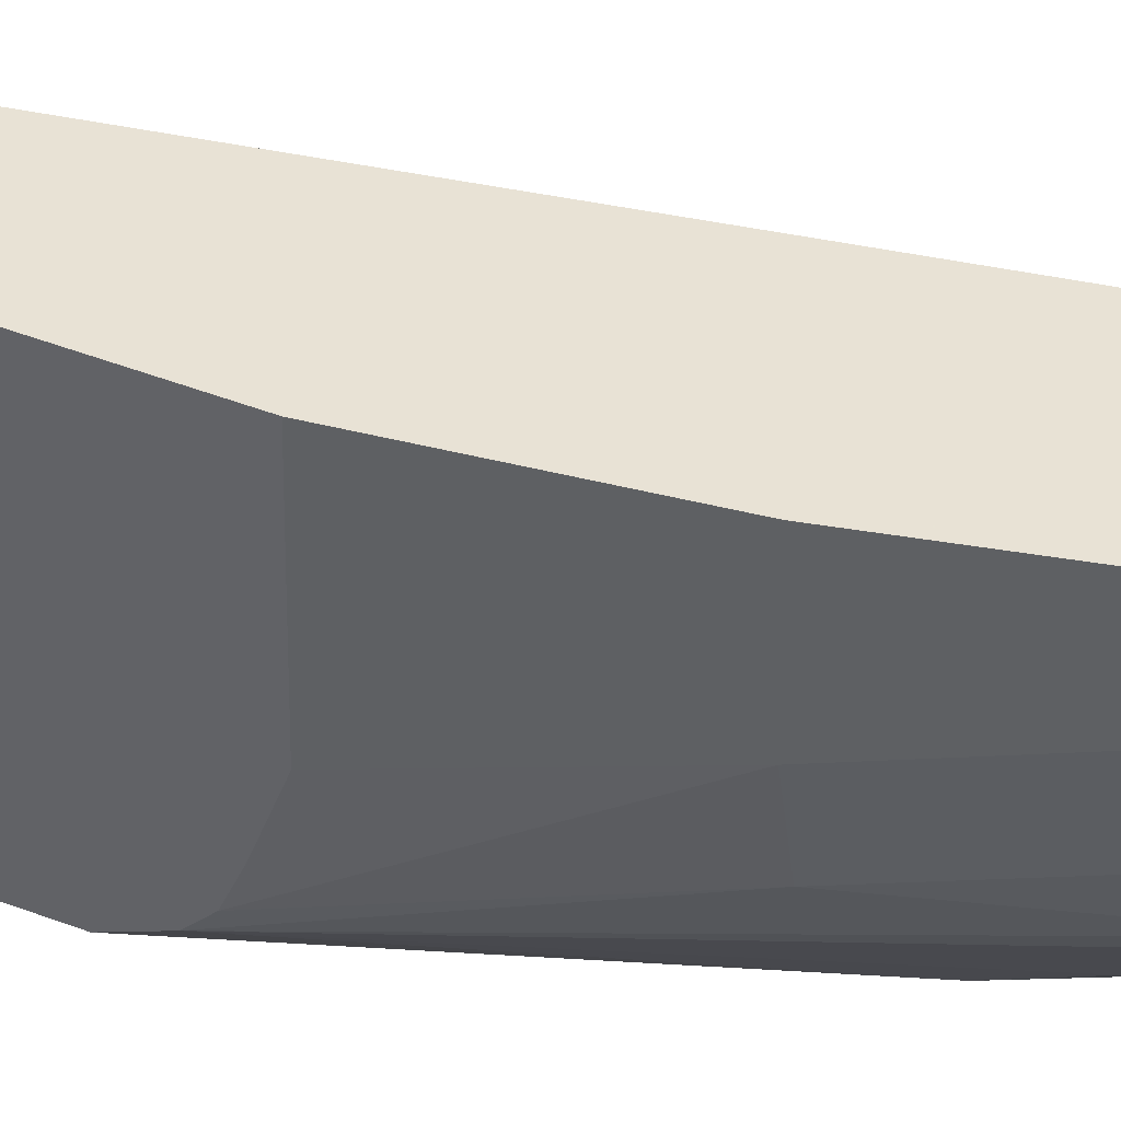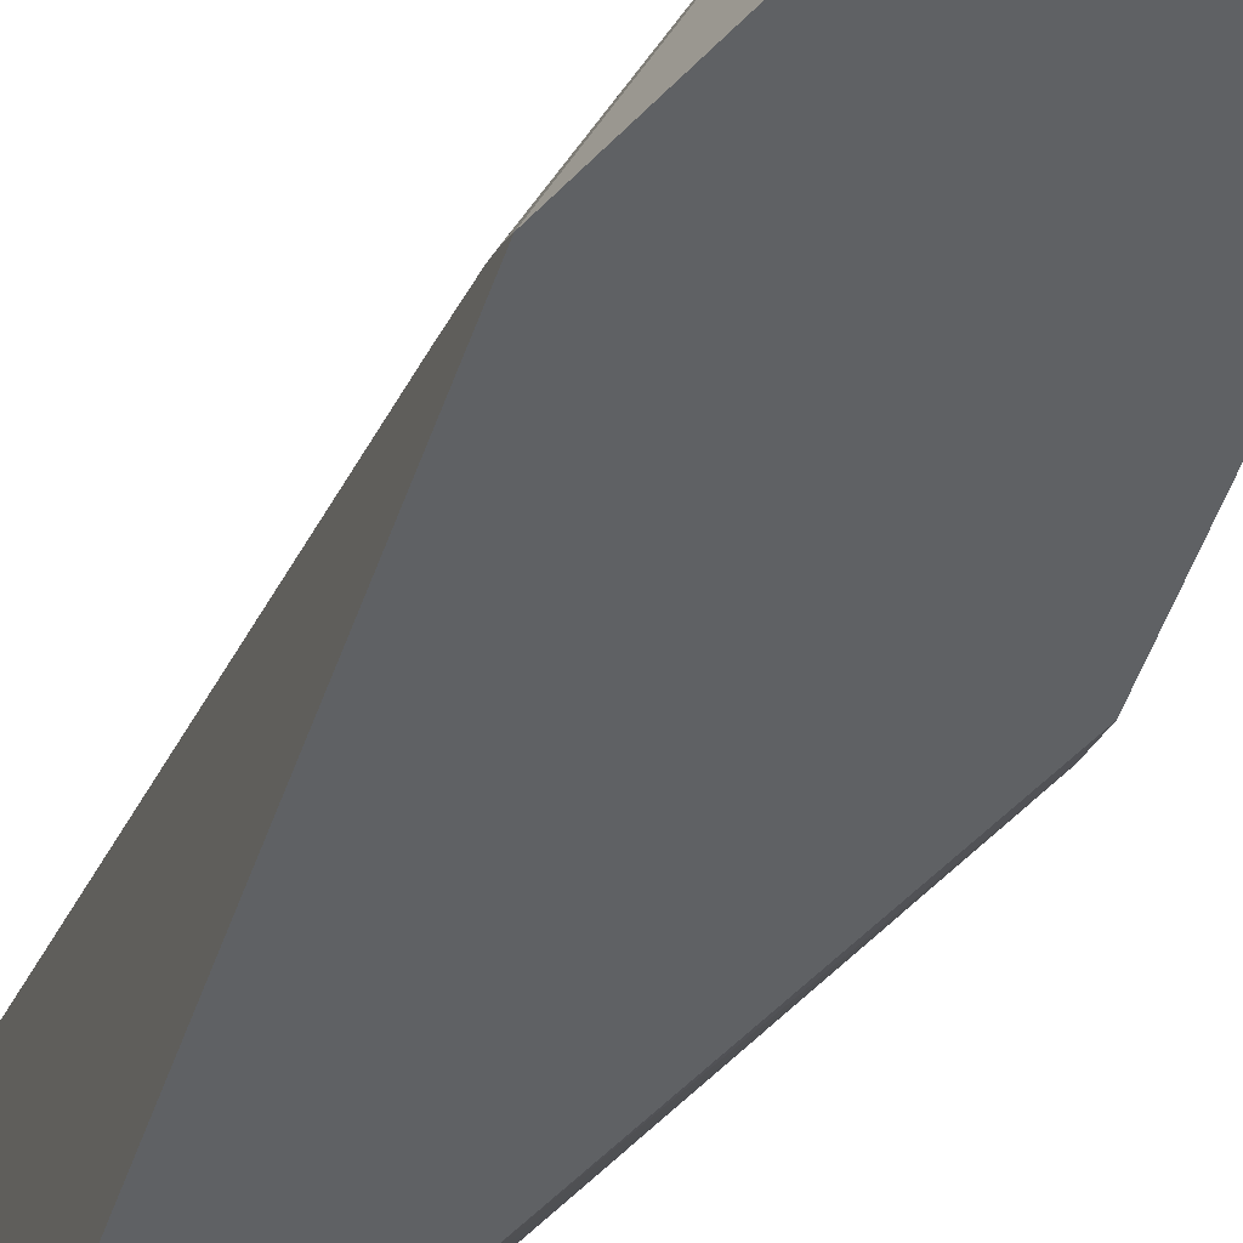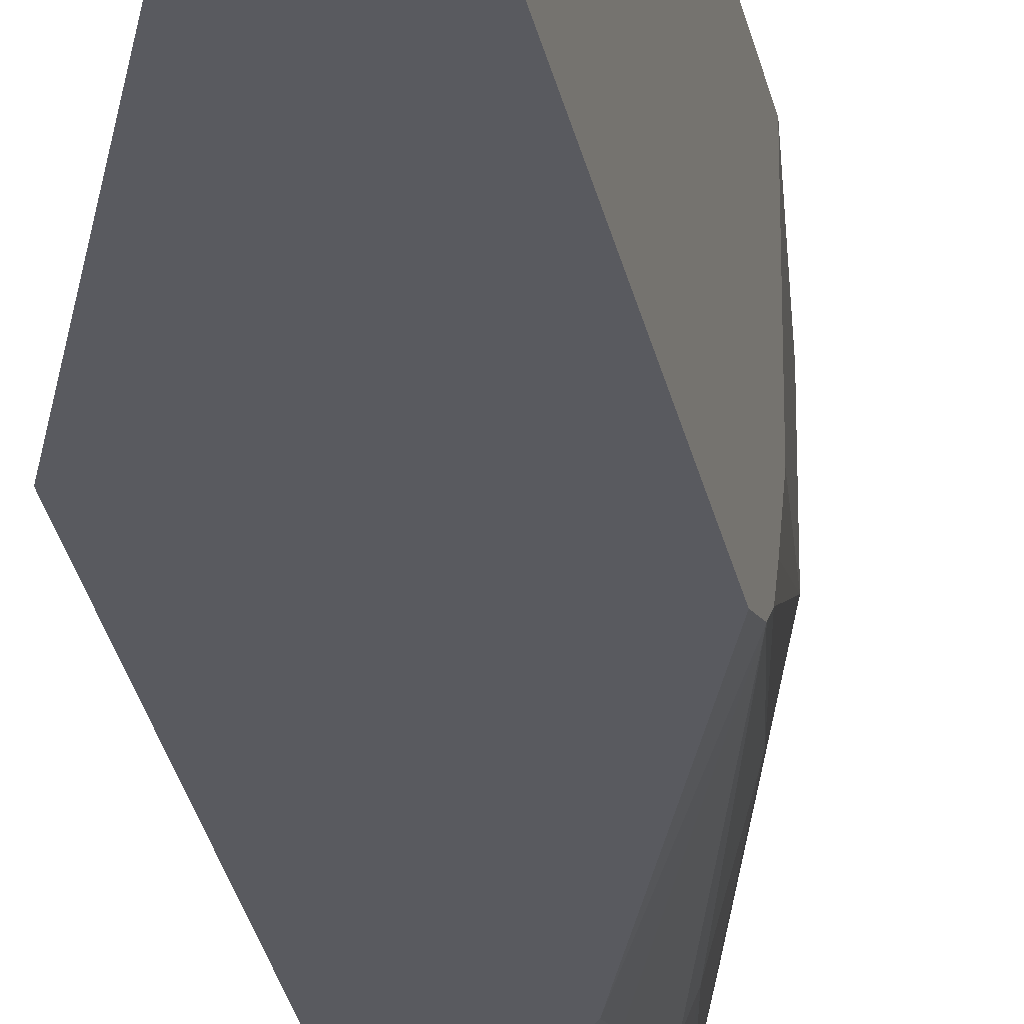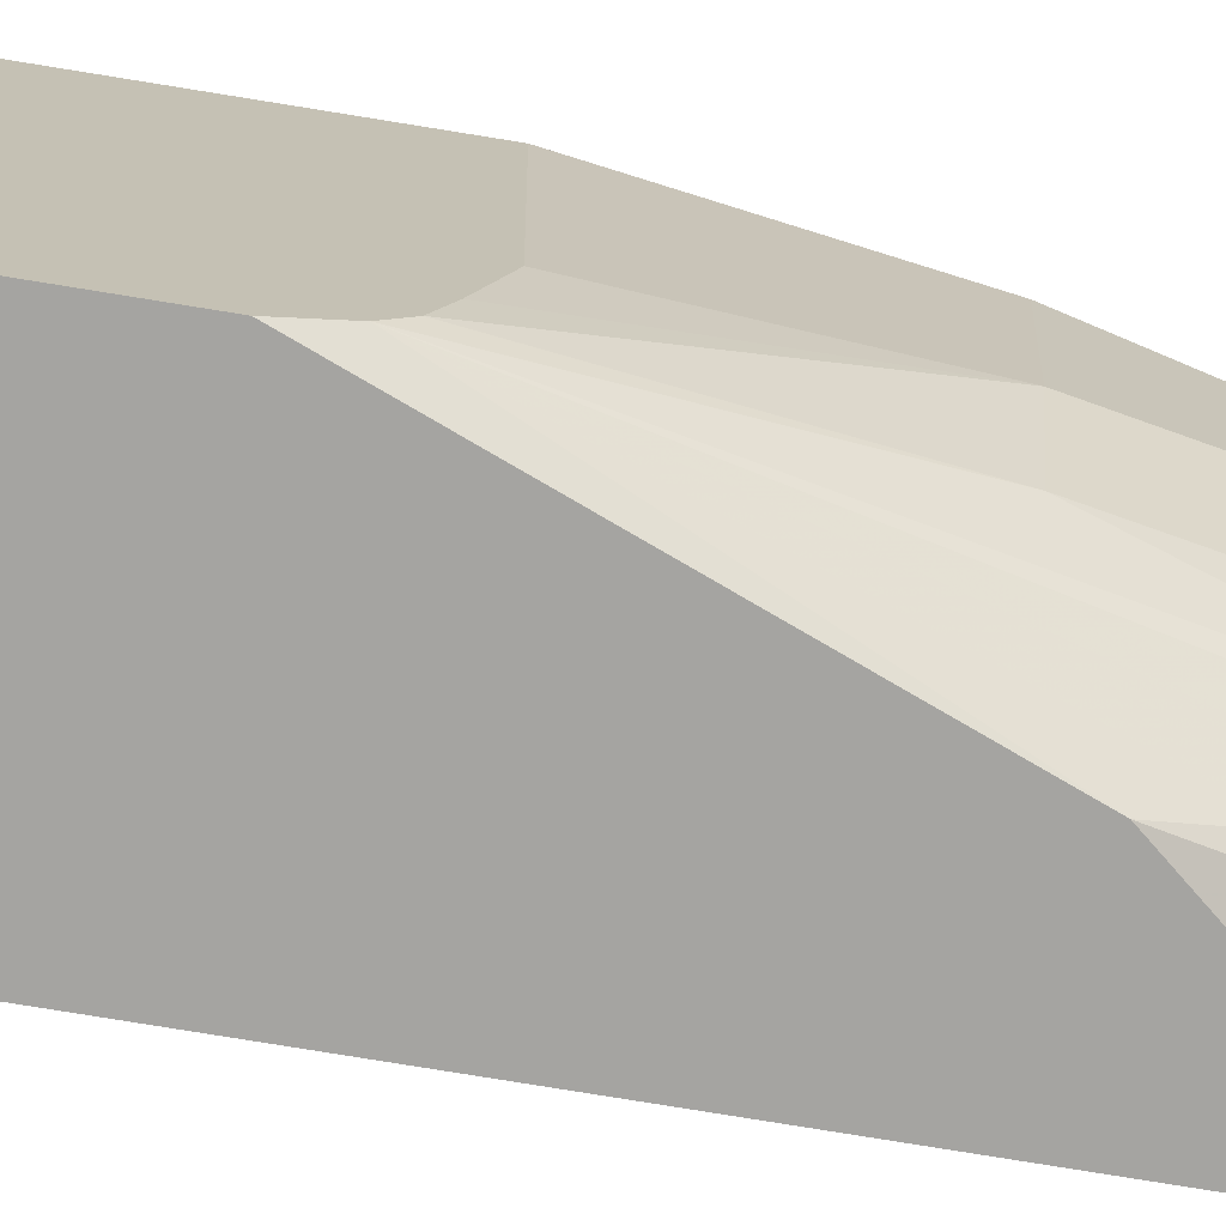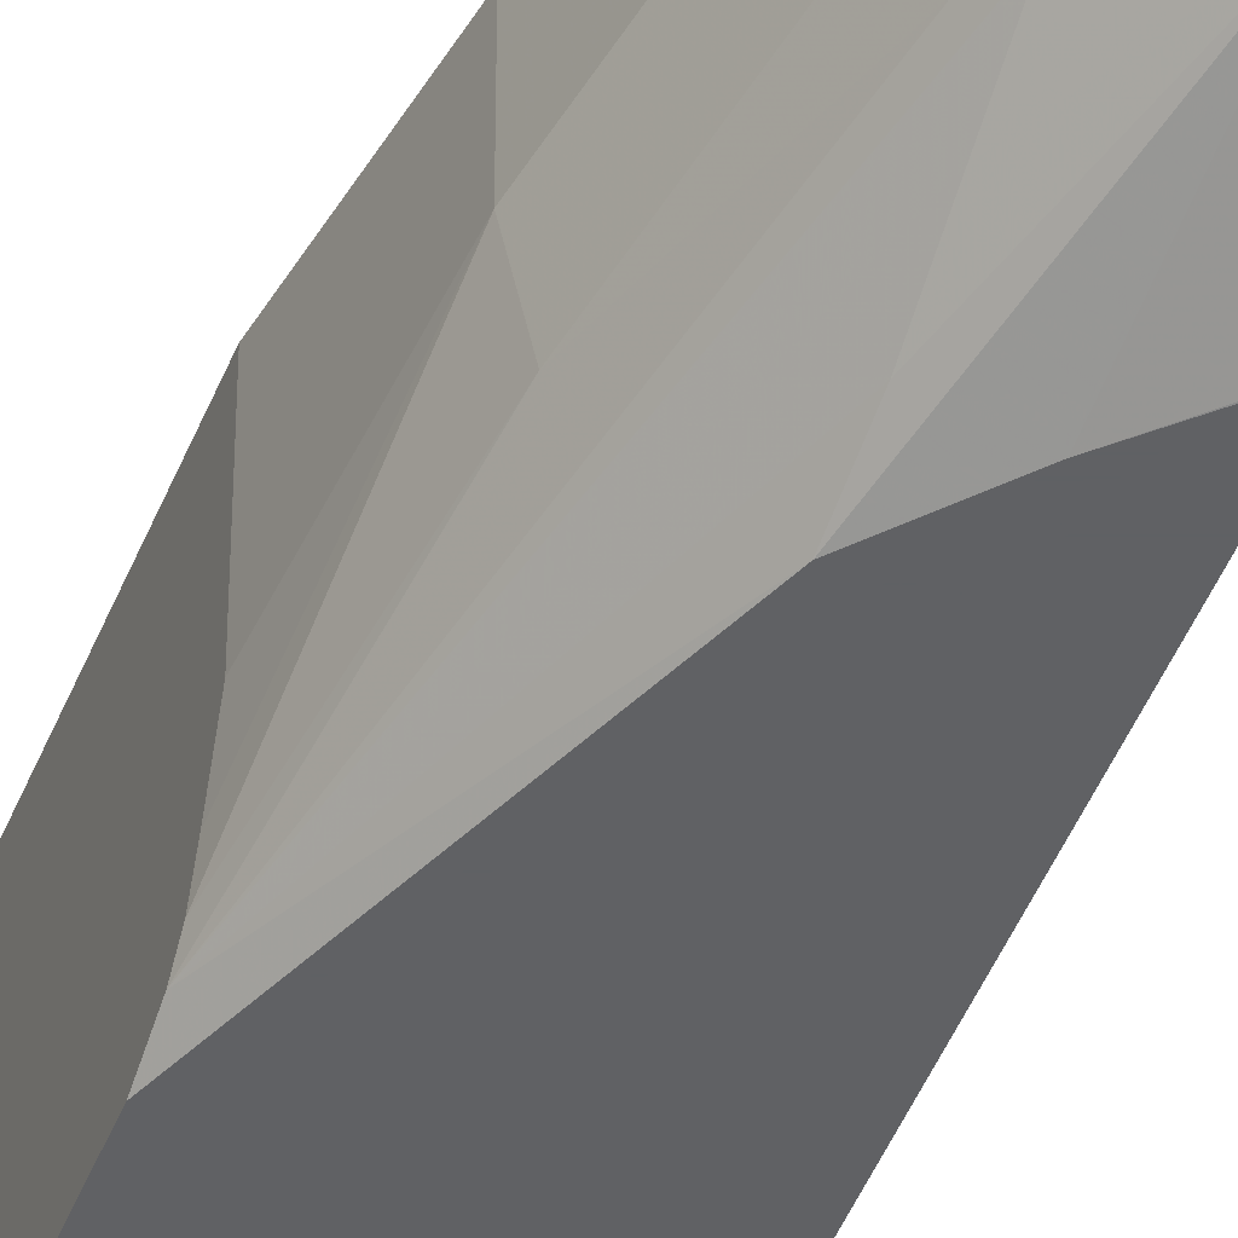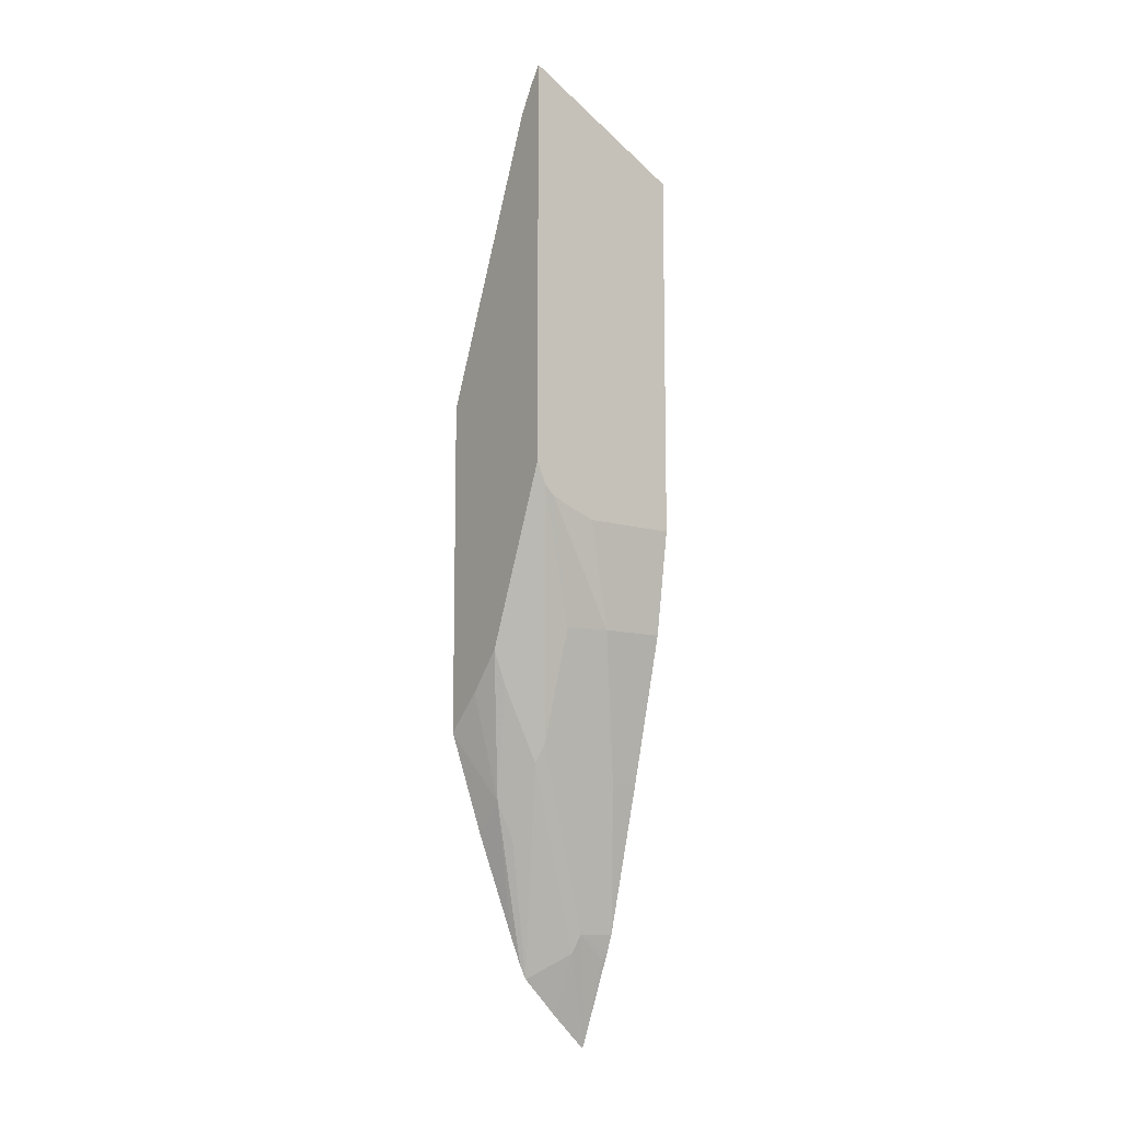
<metadata>
{"format":"obj","ext":"obj","renderer":"f3d","projection":"perspective","resolution":1024,"background":"white","views":[{"elev":40.9,"azim":-64.0,"up":"+Z"},{"elev":-45.9,"azim":162.6,"up":"+Z"},{"elev":-31.9,"azim":-167.9,"up":"+Z"},{"elev":-73.3,"azim":-99.4,"up":"+Z"},{"elev":-46.8,"azim":-21.1,"up":"+Z"},{"elev":-10.4,"azim":-127.7,"up":"+Y"}]}
</metadata>
<code>
v -0.4156 -0.4799 -0.3775
v -0.4181 -0.4751 -0.3775
v -0.438 -0.4114 -0.4048
v -0.4156 -0.4561 -0.4027
v -0.4156 -0.3101 -0.3775
v -0.4424 -0.4158 -0.3805
v -0.4446 -0.3981 -0.4015
v -0.4453 -0.41 -0.3775
v -0.4156 -0.4295 -0.4293
v -0.4711 -0.2654 -0.4546
v -0.4645 -0.2786 -0.4579
v -0.4234 -0.2654 -0.3775
v -0.4156 -0.05311 -0.4778
v -0.4499 -0.3981 -0.3775
v -0.4711 -0.2919 -0.428
v -0.4156 -0.4198 -0.4341
v -0.438 -0.3318 -0.4579
v -0.4977 -0.1858 -0.4546
v -0.5153 -0.09063 -0.4879
v -0.4645 -0.2521 -0.4711
v -0.5043 0.1327 -0.3775
v -0.4156 -0.02958 -0.4874
v -0.4778 -0.2919 -0.3775
v -0.4778 -0.2919 -0.3982
v -0.5043 -0.1858 -0.4247
v -0.4156 -0.3988 -0.4425
v -0.438 -0.3052 -0.4711
v -0.5153 -0.09759 -0.4809
v -0.5153 -0.07501 -0.4947
v -0.4657 -0.2014 -0.4947
v -0.4645 -0.2256 -0.4844
v -0.4156 -0.02358 -0.4904
v -0.4156 -0.01696 -0.4947
v -0.4961 0.1858 -0.4947
v -0.5132 0.1504 -0.3775
v -0.5043 -0.1858 -0.3775
v -0.5153 -0.1109 -0.4466
v -0.5153 -0.1028 -0.4689
v -0.4156 -0.3276 -0.4701
v -0.442 -0.2296 -0.4947
v -0.4156 -0.2563 -0.4945
v -0.5153 0.217 -0.4947
v -0.4156 -0.2558 -0.4947
v -0.5065 0.2037 -0.4947
v -0.5153 0.1545 -0.3775
v -0.5153 -0.1109 -0.3775
f 19 42 29
f 19 29 30
f 20 31 27
f 19 31 20
f 21 22 32
f 19 45 42
f 19 30 31
f 19 46 45
f 14 18 15
f 19 38 37
f 19 28 38
f 18 28 19
f 18 25 28
f 16 27 26
f 16 17 27
f 21 32 33
f 14 25 18
f 14 24 25
f 19 37 46
f 21 33 34
f 27 30 40
f 23 36 25
f 14 23 24
f 42 45 44
f 40 43 41
f 34 44 45
f 29 40 30
f 29 43 40
f 29 33 43
f 29 34 33
f 29 44 34
f 29 42 44
f 27 41 39
f 27 40 41
f 27 31 30
f 26 27 39
f 25 38 28
f 25 37 38
f 25 46 37
f 25 36 46
f 23 25 24
f 21 34 35
f 34 45 35
f 13 22 21
f 11 19 20
f 1 46 36
f 1 45 46
f 1 35 45
f 1 21 35
f 1 12 21
f 1 5 12
f 1 13 5
f 1 22 13
f 1 32 22
f 1 33 32
f 1 43 33
f 1 41 43
f 1 39 41
f 1 16 26
f 1 9 16
f 1 4 9
f 1 3 4
f 1 2 3
f 12 13 21
f 1 36 23
f 1 23 14
f 1 26 39
f 1 8 2
f 1 14 8
f 11 27 17
f 11 20 27
f 10 19 11
f 10 15 18
f 9 17 16
f 9 11 17
f 7 15 10
f 7 14 15
f 10 18 19
f 6 8 7
f 5 13 12
f 3 11 9
f 3 10 11
f 3 7 10
f 3 9 4
f 2 8 6
f 2 7 3
f 7 8 14
f 2 6 7

</code>
